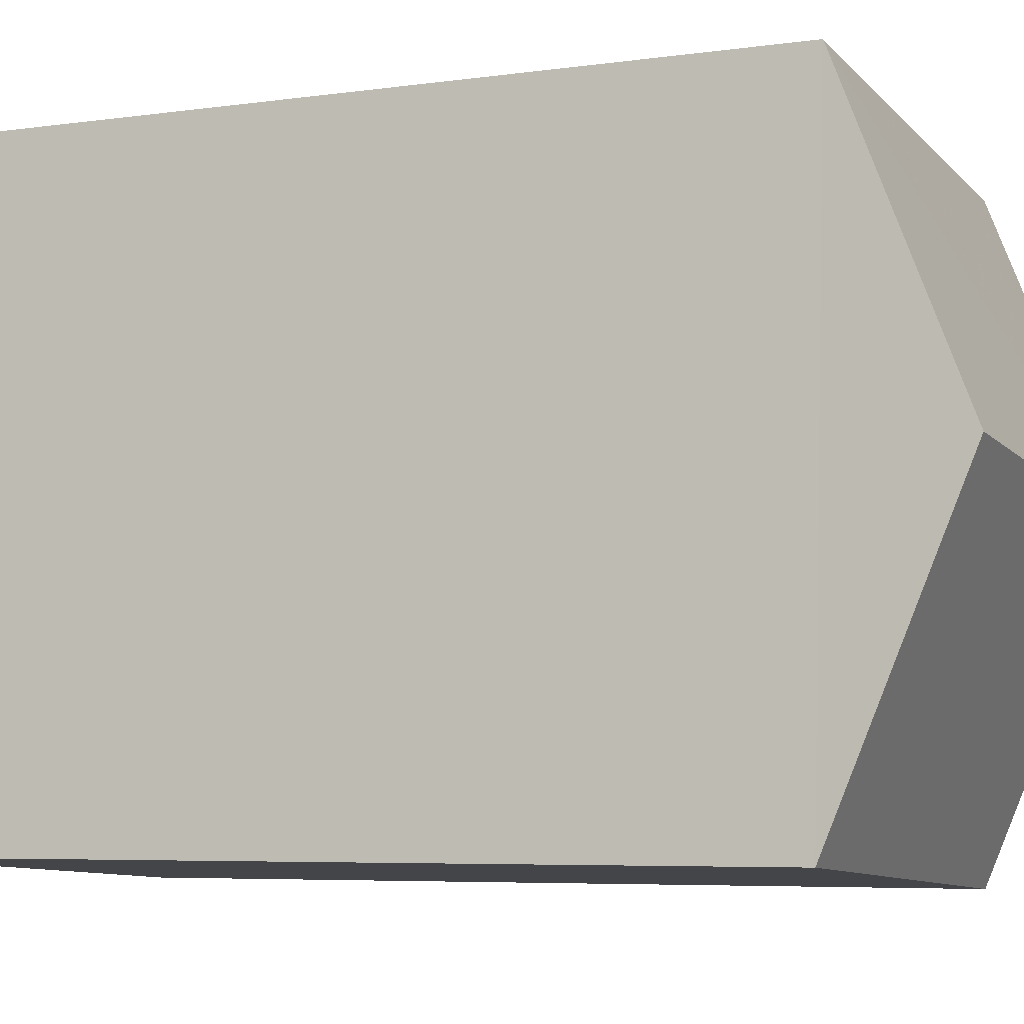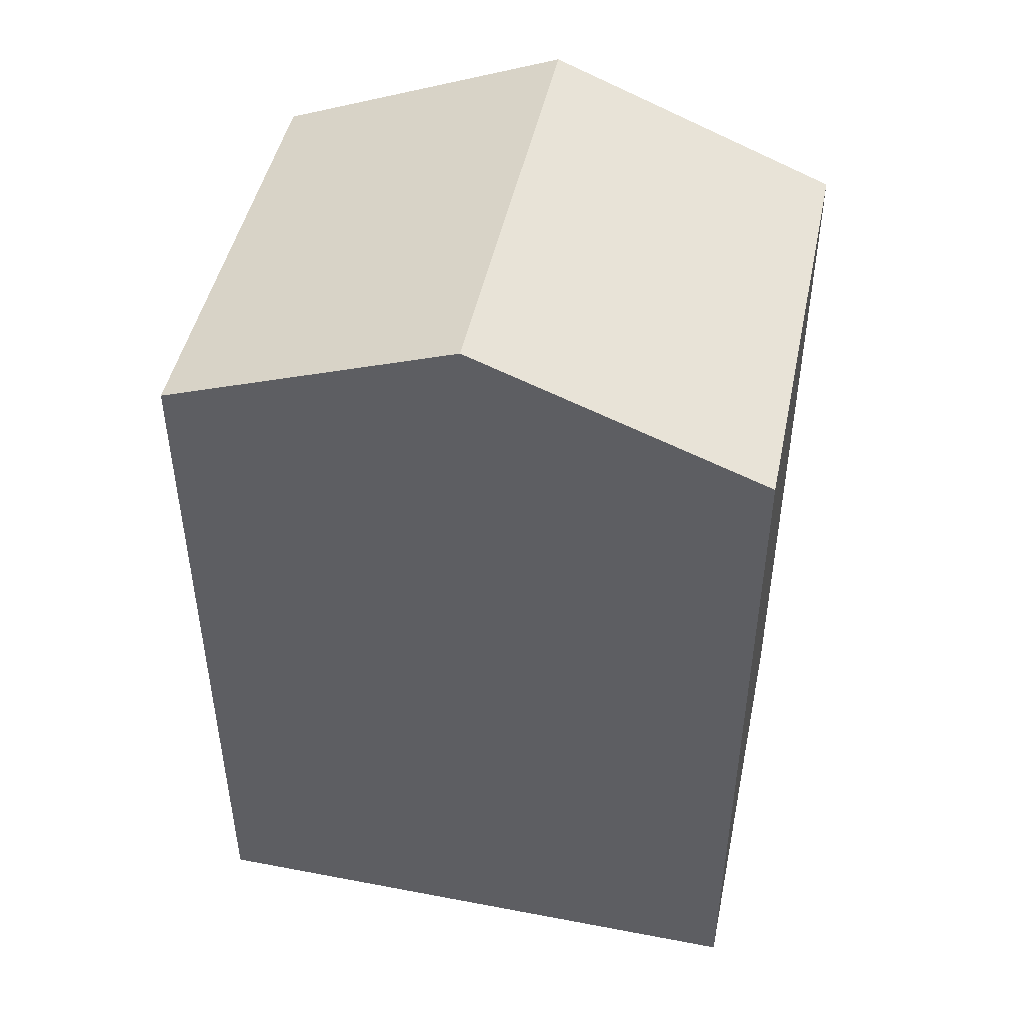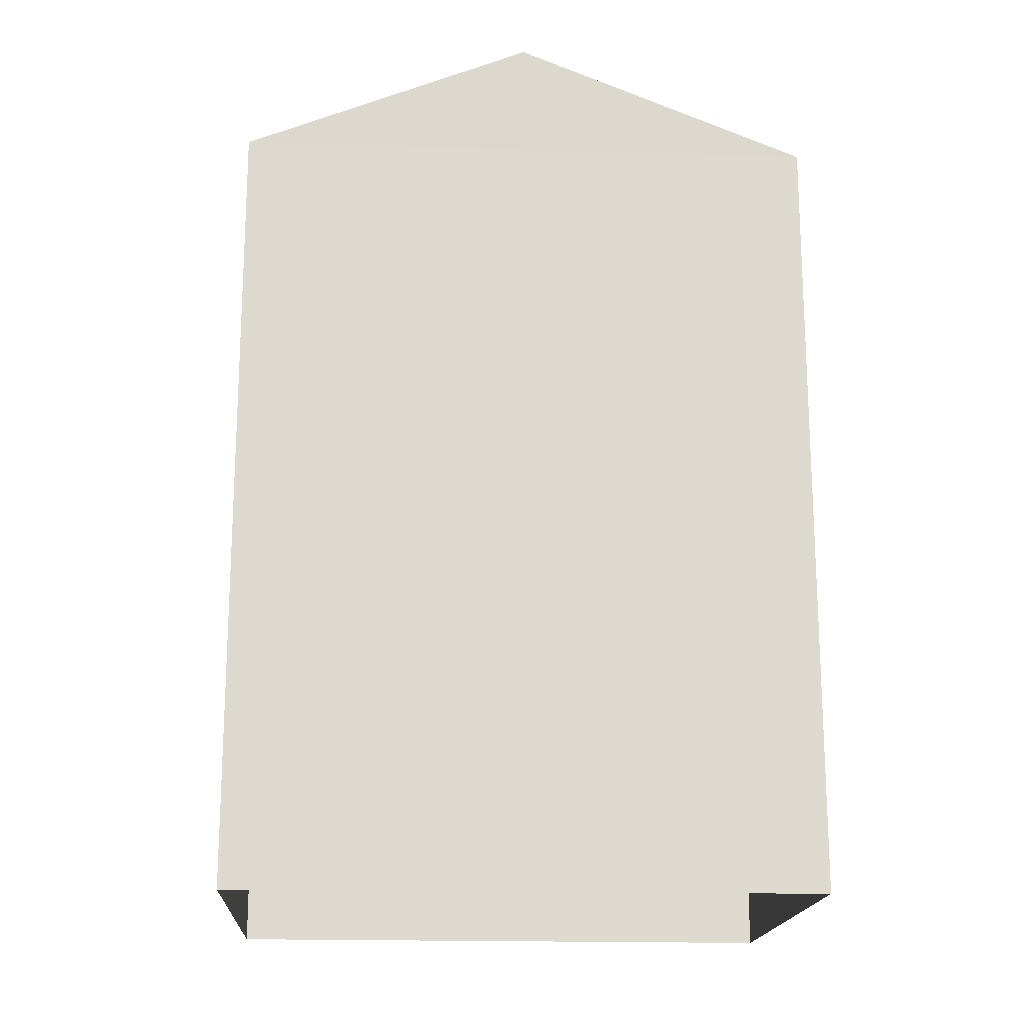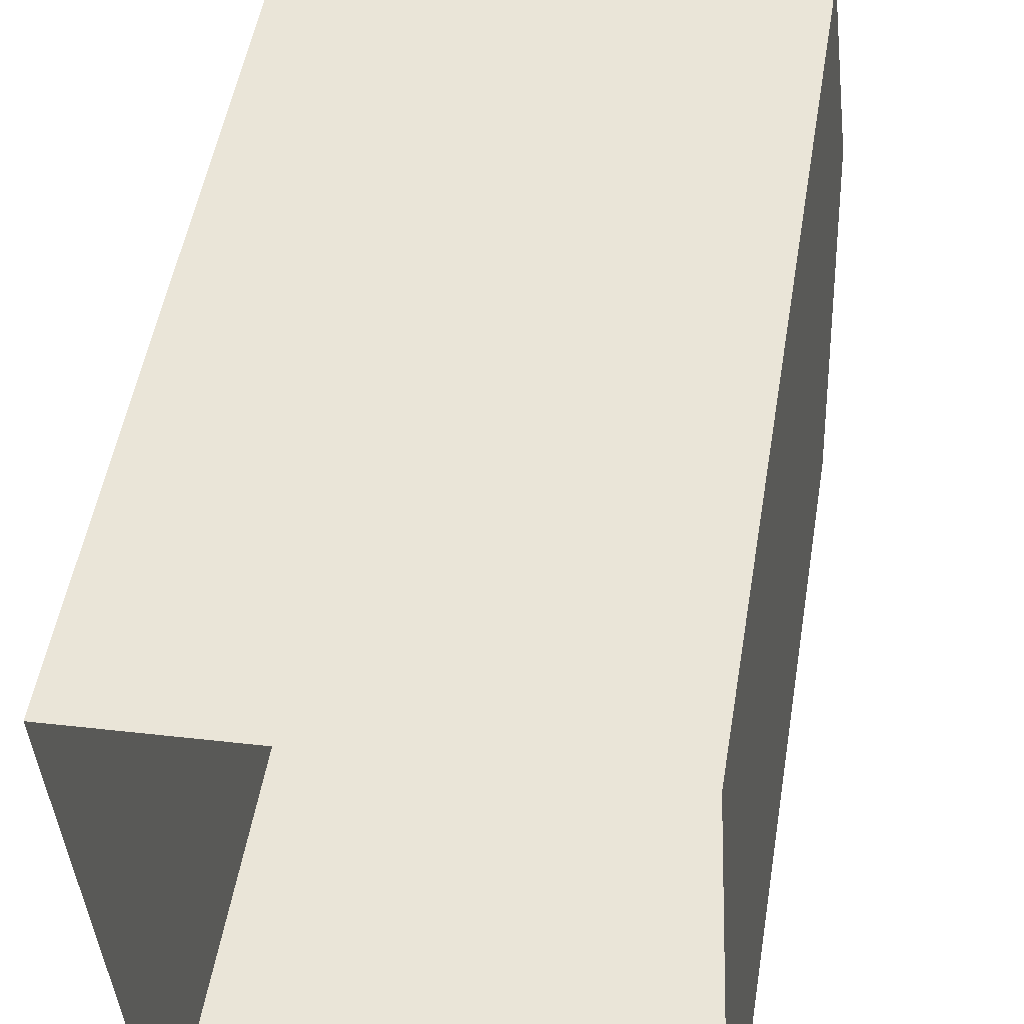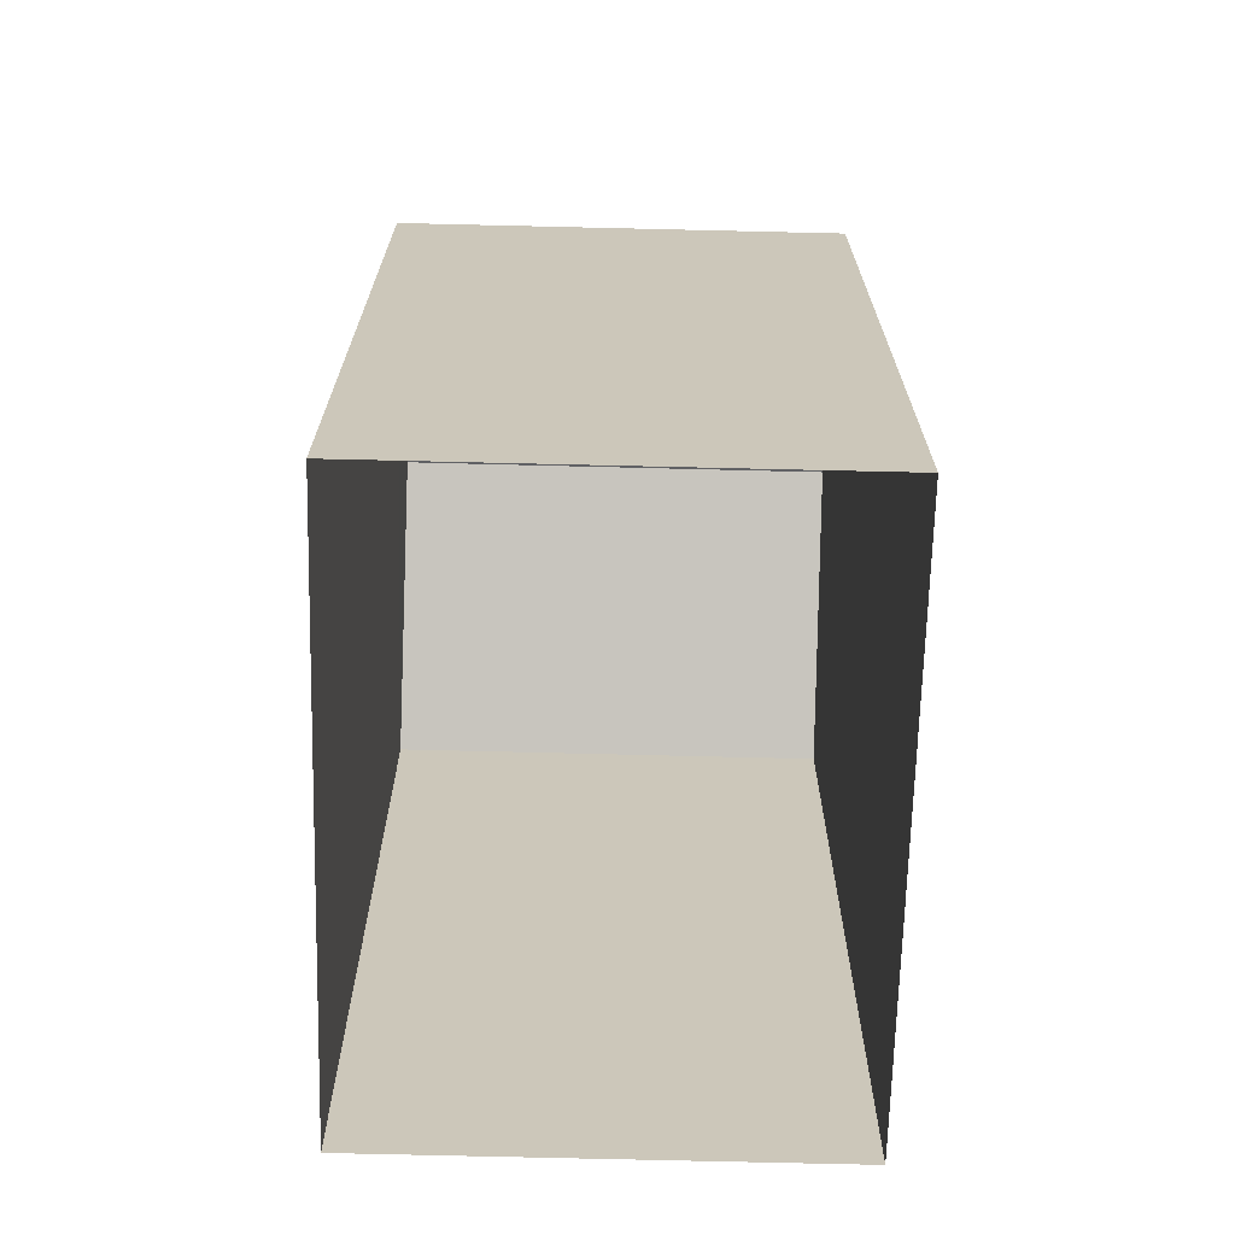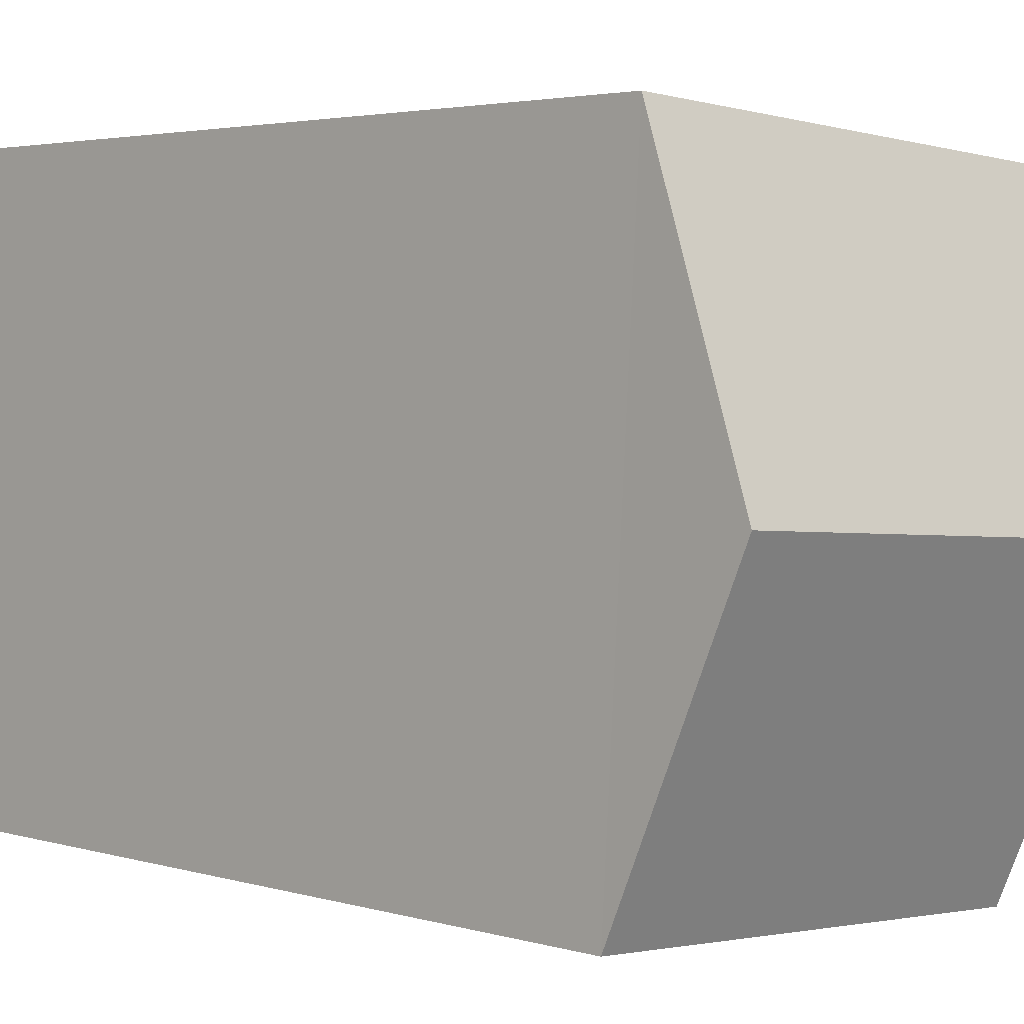
<metadata>
{"format":"obj","ext":"obj","renderer":"f3d","projection":"perspective","resolution":1024,"background":"white","views":[{"elev":-5.7,"azim":-66.2,"up":"+Y"},{"elev":46.9,"azim":98.3,"up":"+Z"},{"elev":-17.6,"azim":-97.0,"up":"+Z"},{"elev":50.6,"azim":-170.6,"up":"+Y"},{"elev":-68.7,"azim":175.0,"up":"+Z"},{"elev":3.2,"azim":-44.7,"up":"+Y"}]}
</metadata>
<code>
v -3.731e+05 -1.042e+05 27.51
v -3.731e+05 -1.042e+05 27.51
v -3.731e+05 -1.042e+05 27.51
v -3.731e+05 -1.042e+05 27.51
v -3.731e+05 -1.042e+05 38.68
v -3.731e+05 -1.042e+05 37.24
v -3.731e+05 -1.042e+05 38.68
v -3.731e+05 -1.042e+05 37.24
v -3.731e+05 -1.042e+05 37.24
v -3.731e+05 -1.042e+05 37.24
f 1 2 3
f 1 4 2
f 5 6 7
f 5 8 6
f 7 9 5
f 7 10 9
f 9 3 2
f 9 10 3
f 6 1 10
f 6 10 7
f 1 3 10
f 2 4 9
f 9 8 5
f 9 4 8
f 8 4 1
f 6 8 1

</code>
